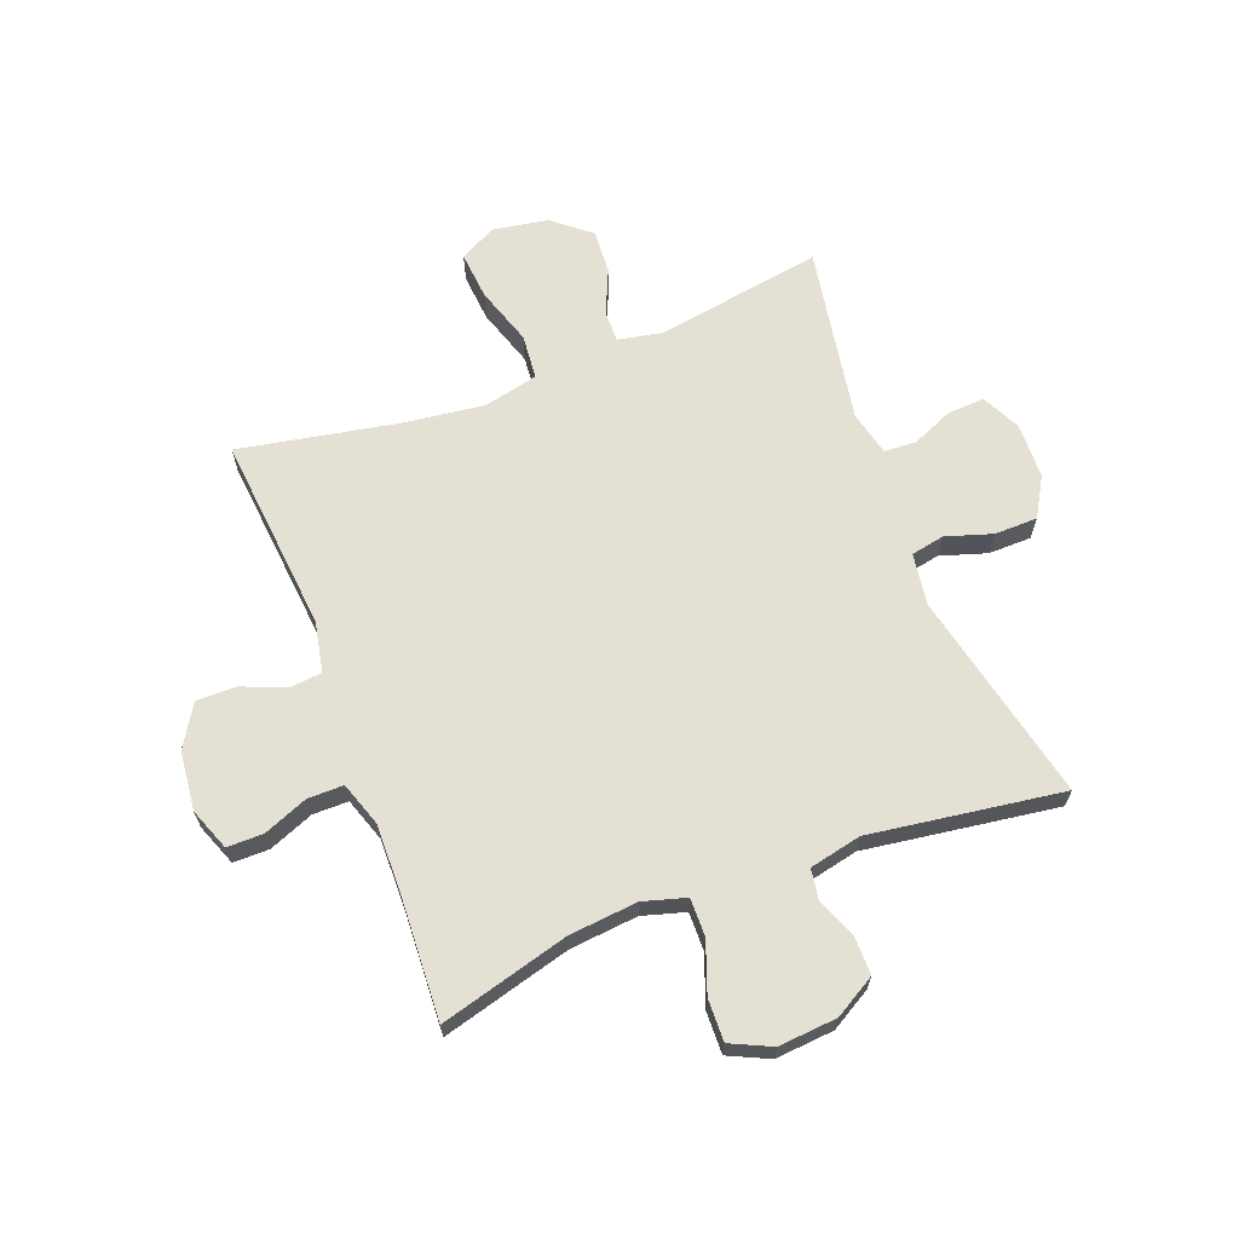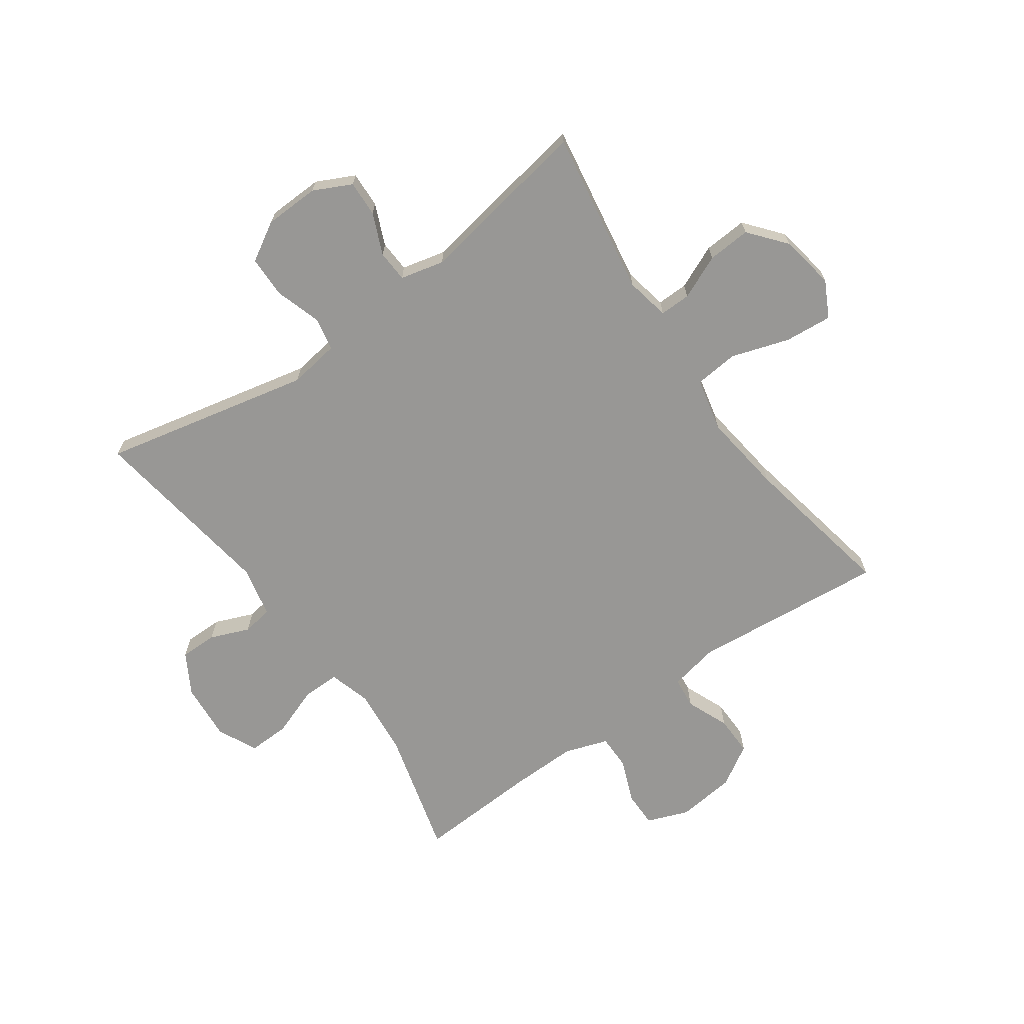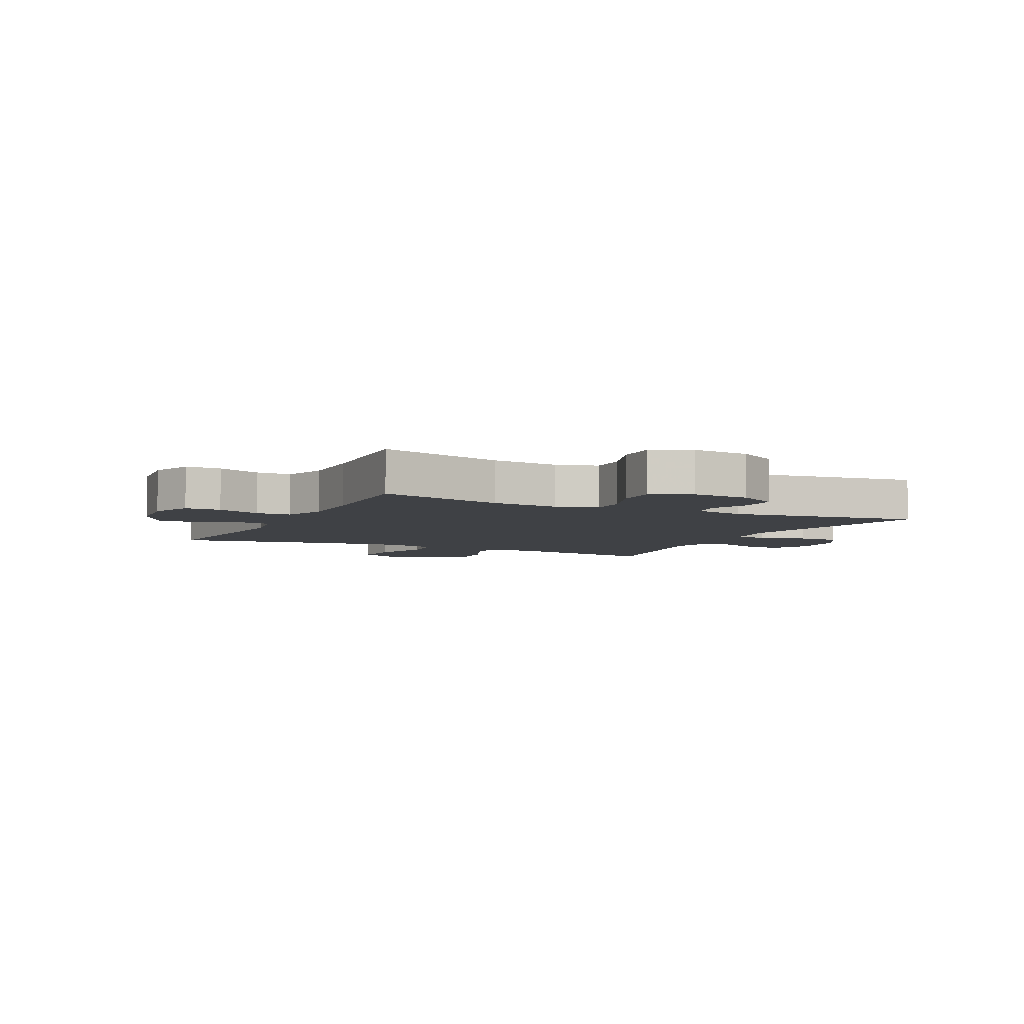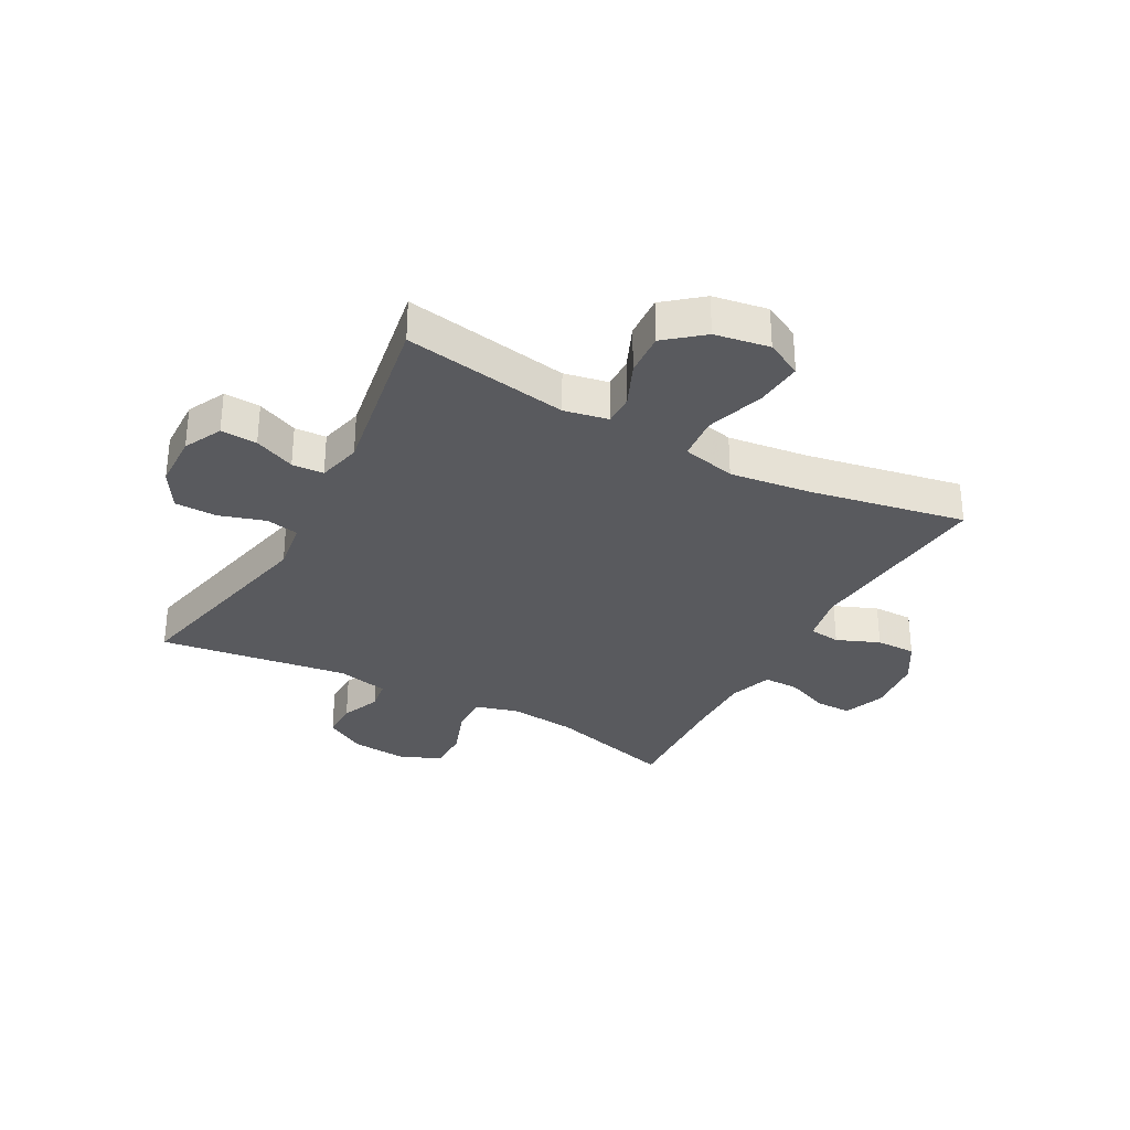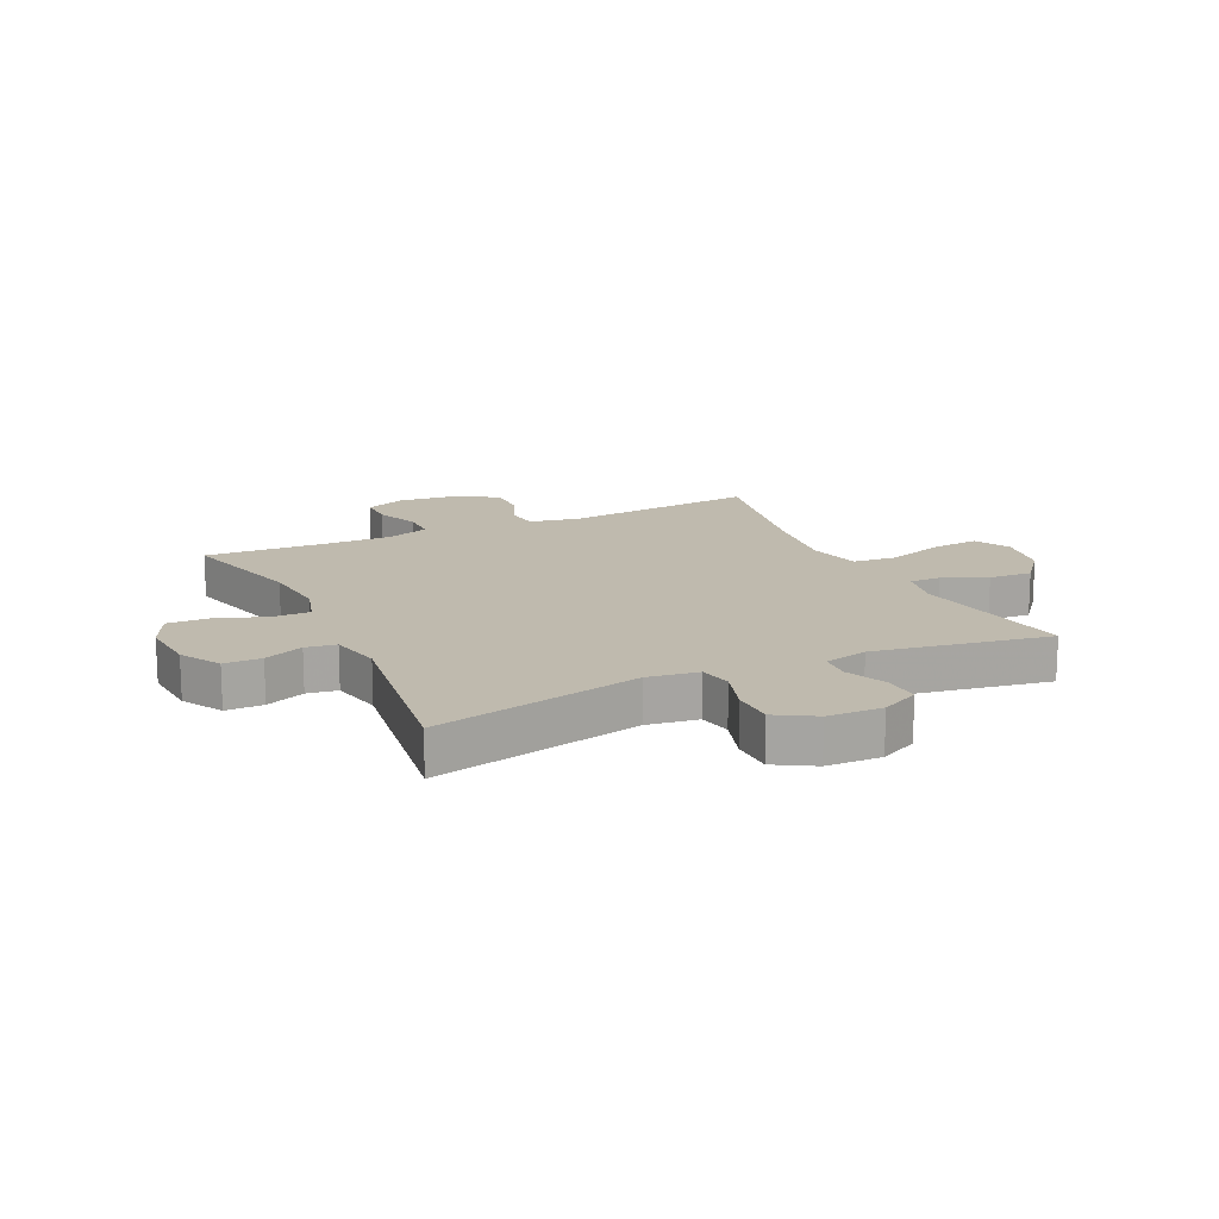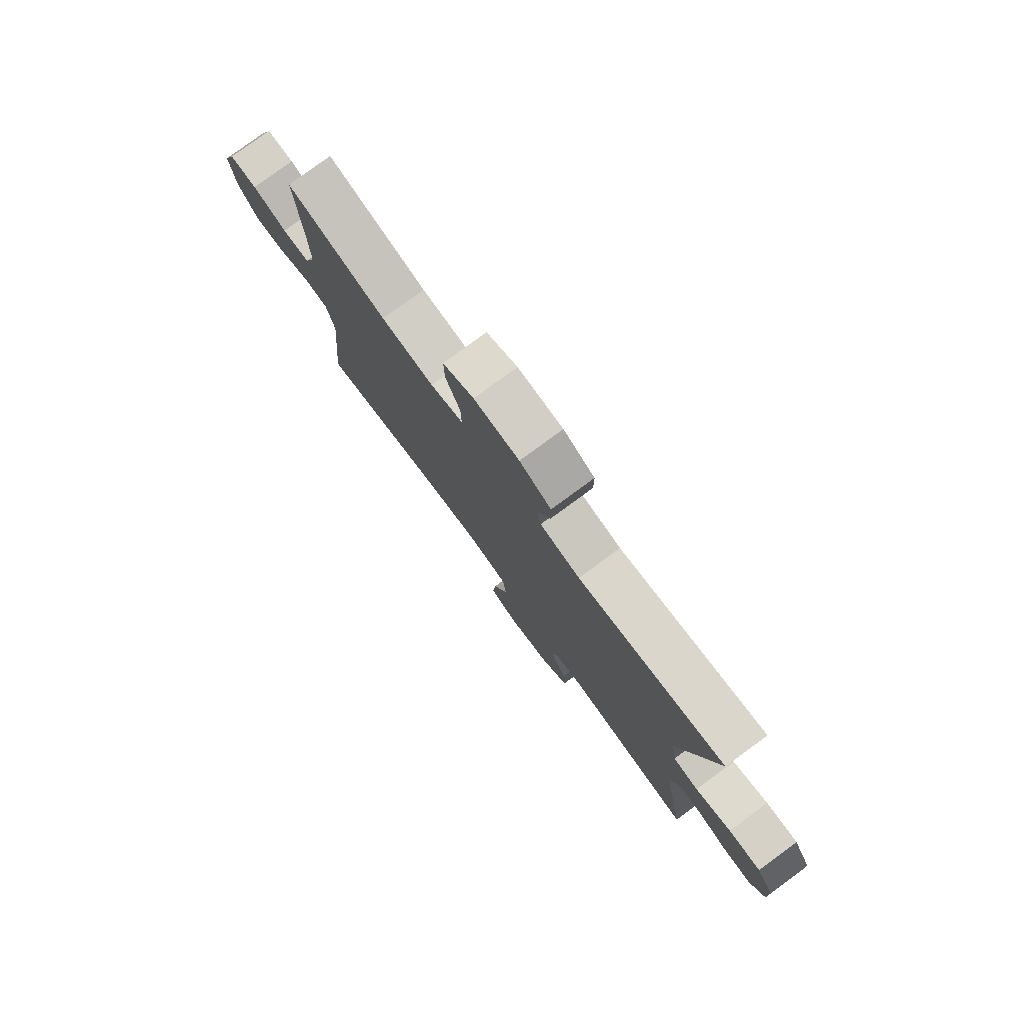
<metadata>
{"format":"obj","ext":"obj","renderer":"f3d","projection":"perspective","resolution":1024,"background":"white","views":[{"elev":65.8,"azim":-21.0,"up":"+Y"},{"elev":-68.2,"azim":125.3,"up":"+Y"},{"elev":-5.4,"azim":-26.2,"up":"+Y"},{"elev":-31.8,"azim":151.3,"up":"+Y"},{"elev":15.7,"azim":64.6,"up":"+Y"},{"elev":79.0,"azim":53.7,"up":"+Z"}]}
</metadata>
<code>
v -0.5 0.07 -0.5
v -0.469 0.07 -0.168
v -0.486 0.07 -0.083
v -0.54 0.07 -0.077
v -0.613 0.07 -0.107
v -0.681 0.07 -0.108
v -0.724 0.07 -0.038
v -0.735 0.07 0.062
v -0.708 0.07 0.133
v -0.647 0.07 0.133
v -0.572 0.07 0.103
v -0.512 0.07 0.103
v -0.487 0.07 0.177
v -0.489 0.07 0.292
v -0.5 0.07 0.5
v -0.282 0.07 0.441
v -0.167 0.07 0.43
v -0.095 0.07 0.451
v -0.096 0.07 0.515
v -0.127 0.07 0.6
v -0.129 0.07 0.671
v -0.061 0.07 0.703
v 0.038 0.07 0.695
v 0.107 0.07 0.655
v 0.107 0.07 0.591
v 0.08 0.07 0.524
v 0.088 0.07 0.472
v 0.176 0.07 0.453
v 0.5 0.07 0.5
v 0.422 0.07 0.143
v 0.435 0.07 0.056
v 0.491 0.07 0.045
v 0.57 0.07 0.07
v 0.642 0.07 0.069
v 0.681 0.07 0.003
v 0.684 0.07 -0.091
v 0.652 0.07 -0.156
v 0.59 0.07 -0.153
v 0.52 0.07 -0.123
v 0.466 0.07 -0.126
v 0.448 0.07 -0.201
v 0.5 0.07 -0.5
v 0.218 0.07 -0.454
v 0.143 0.07 -0.469
v 0.144 0.07 -0.522
v 0.177 0.07 -0.597
v 0.182 0.07 -0.671
v 0.119 0.07 -0.723
v 0.026 0.07 -0.739
v -0.036 0.07 -0.707
v -0.029 0.07 -0.626
v 0.003 0.07 -0.527
v -0.004 0.07 -0.452
v -0.096 0.07 -0.431
v -0.234 0.07 -0.449
v -0.5 0 -0.5
v -0.469 0 -0.168
v -0.486 0 -0.083
v -0.54 0 -0.077
v -0.613 0 -0.107
v -0.681 0 -0.108
v -0.724 0 -0.038
v -0.735 0 0.062
v -0.708 0 0.133
v -0.647 0 0.133
v -0.572 0 0.103
v -0.512 0 0.103
v -0.487 0 0.177
v -0.489 0 0.292
v -0.5 0 0.5
v -0.282 0 0.441
v -0.167 0 0.43
v -0.095 0 0.451
v -0.096 0 0.515
v -0.127 0 0.6
v -0.129 0 0.671
v -0.061 0 0.703
v 0.038 0 0.695
v 0.107 0 0.655
v 0.107 0 0.591
v 0.08 0 0.524
v 0.088 0 0.472
v 0.176 0 0.453
v 0.5 0 0.5
v 0.422 0 0.143
v 0.435 0 0.056
v 0.491 0 0.045
v 0.57 0 0.07
v 0.642 0 0.069
v 0.681 0 0.003
v 0.684 0 -0.091
v 0.652 0 -0.156
v 0.59 0 -0.153
v 0.52 0 -0.123
v 0.466 0 -0.126
v 0.448 0 -0.201
v 0.5 0 -0.5
v 0.218 0 -0.454
v 0.143 0 -0.469
v 0.144 0 -0.522
v 0.177 0 -0.597
v 0.182 0 -0.671
v 0.119 0 -0.723
v 0.026 0 -0.739
v -0.036 0 -0.707
v -0.029 0 -0.626
v 0.003 0 -0.527
v -0.004 0 -0.452
v -0.096 0 -0.431
v -0.234 0 -0.449
f 50 51 52
f 49 50 52
f 48 49 52
f 47 48 52
f 46 47 52
f 45 46 52
f 44 45 52 53
f 43 44 53 54
f 41 42 43
f 40 41 43 54
f 37 38 39
f 36 37 39
f 35 36 39
f 34 35 39
f 33 34 39
f 32 33 39
f 31 32 39 40
f 28 29 30
f 27 28 30 31
f 24 25 26
f 23 24 26
f 22 23 26
f 21 22 26
f 20 21 26
f 19 20 26
f 18 19 26 27
f 40 54 55
f 31 40 55
f 27 31 55
f 18 27 55
f 17 18 55
f 9 10 11
f 8 9 11
f 7 8 11
f 6 7 11
f 5 6 11
f 4 5 11
f 3 4 11 12
f 2 3 12 13
f 55 1 2
f 17 55 2
f 16 17 2
f 16 2 13 14
f 14 15 16
f 107 106 105
f 107 105 104
f 107 104 103
f 107 103 102
f 107 102 101
f 107 101 100
f 108 107 100 99
f 109 108 99 98
f 98 97 96
f 109 98 96 95
f 94 93 92
f 94 92 91
f 94 91 90
f 94 90 89
f 94 89 88
f 94 88 87
f 95 94 87 86
f 85 84 83
f 86 85 83 82
f 81 80 79
f 81 79 78
f 81 78 77
f 81 77 76
f 81 76 75
f 81 75 74
f 82 81 74 73
f 110 109 95
f 110 95 86
f 110 86 82
f 110 82 73
f 110 73 72
f 66 65 64
f 66 64 63
f 66 63 62
f 66 62 61
f 66 61 60
f 66 60 59
f 67 66 59 58
f 68 67 58 57
f 57 56 110
f 57 110 72
f 57 72 71
f 69 68 57 71
f 71 70 69
f 1 56 57 2
f 2 57 58 3
f 3 58 59 4
f 4 59 60 5
f 5 60 61 6
f 6 61 62 7
f 7 62 63 8
f 8 63 64 9
f 9 64 65 10
f 10 65 66 11
f 11 66 67 12
f 12 67 68 13
f 13 68 69 14
f 14 69 70 15
f 15 70 71 16
f 16 71 72 17
f 17 72 73 18
f 18 73 74 19
f 19 74 75 20
f 20 75 76 21
f 21 76 77 22
f 22 77 78 23
f 23 78 79 24
f 24 79 80 25
f 25 80 81 26
f 26 81 82 27
f 27 82 83 28
f 28 83 84 29
f 29 84 85 30
f 30 85 86 31
f 31 86 87 32
f 32 87 88 33
f 33 88 89 34
f 34 89 90 35
f 35 90 91 36
f 36 91 92 37
f 37 92 93 38
f 38 93 94 39
f 39 94 95 40
f 40 95 96 41
f 41 96 97 42
f 42 97 98 43
f 43 98 99 44
f 44 99 100 45
f 45 100 101 46
f 46 101 102 47
f 47 102 103 48
f 48 103 104 49
f 49 104 105 50
f 50 105 106 51
f 51 106 107 52
f 52 107 108 53
f 53 108 109 54
f 54 109 110 55
f 55 110 56 1

</code>
